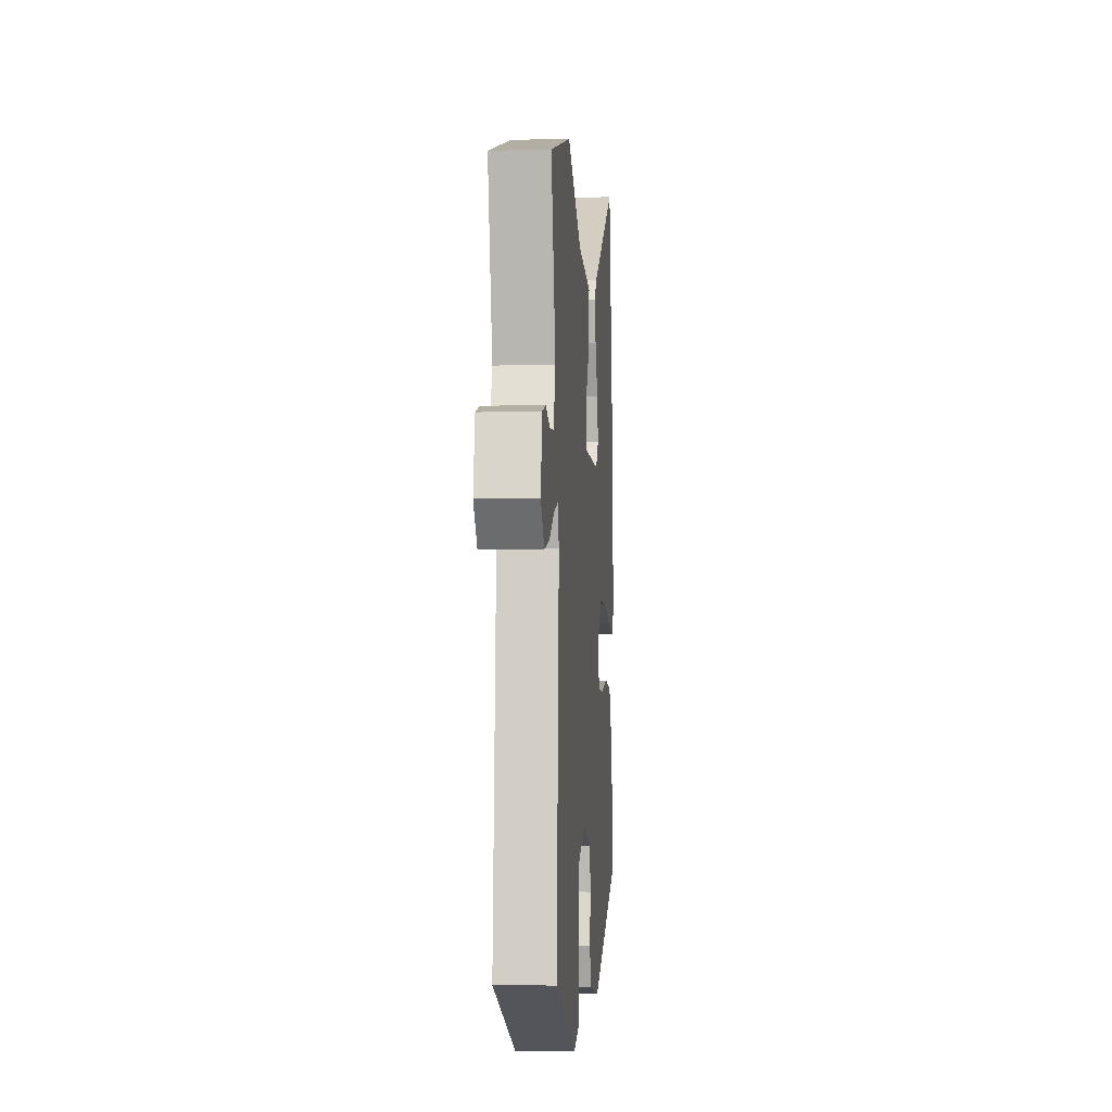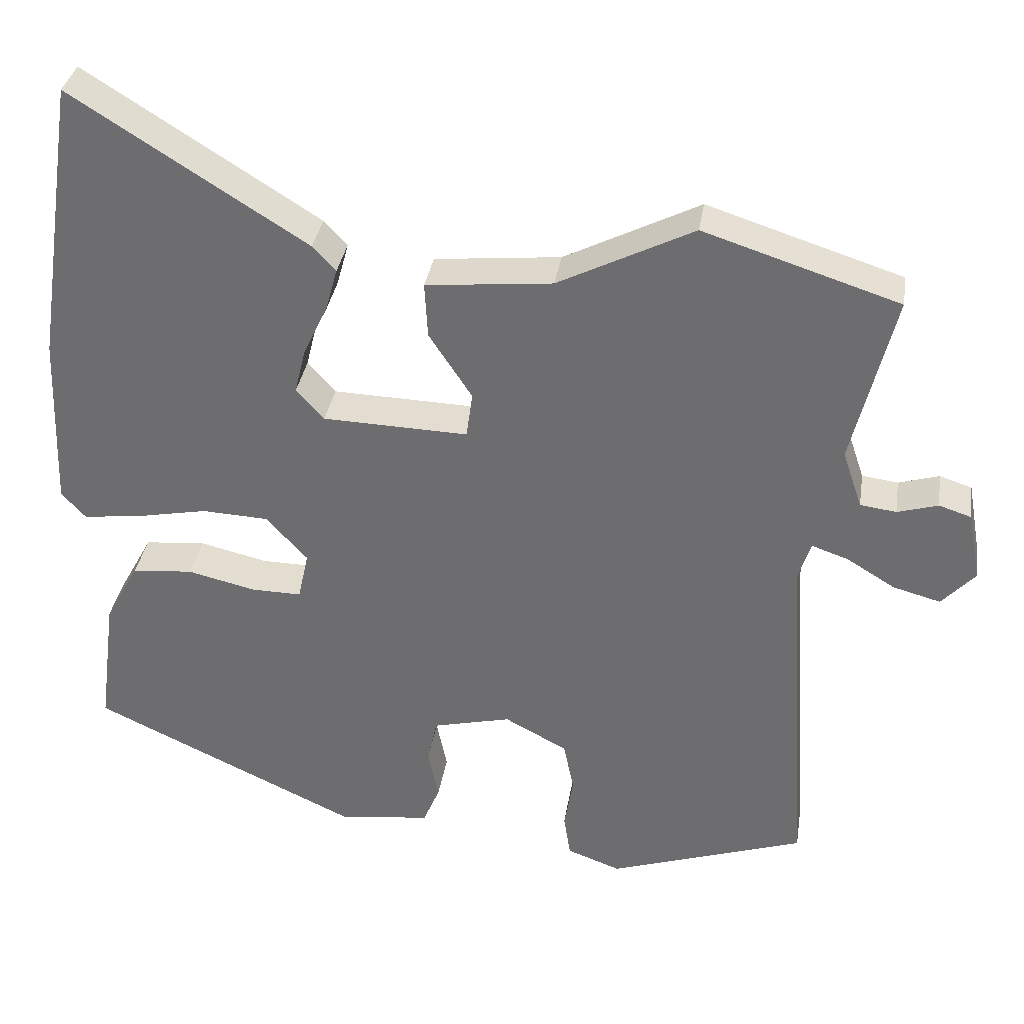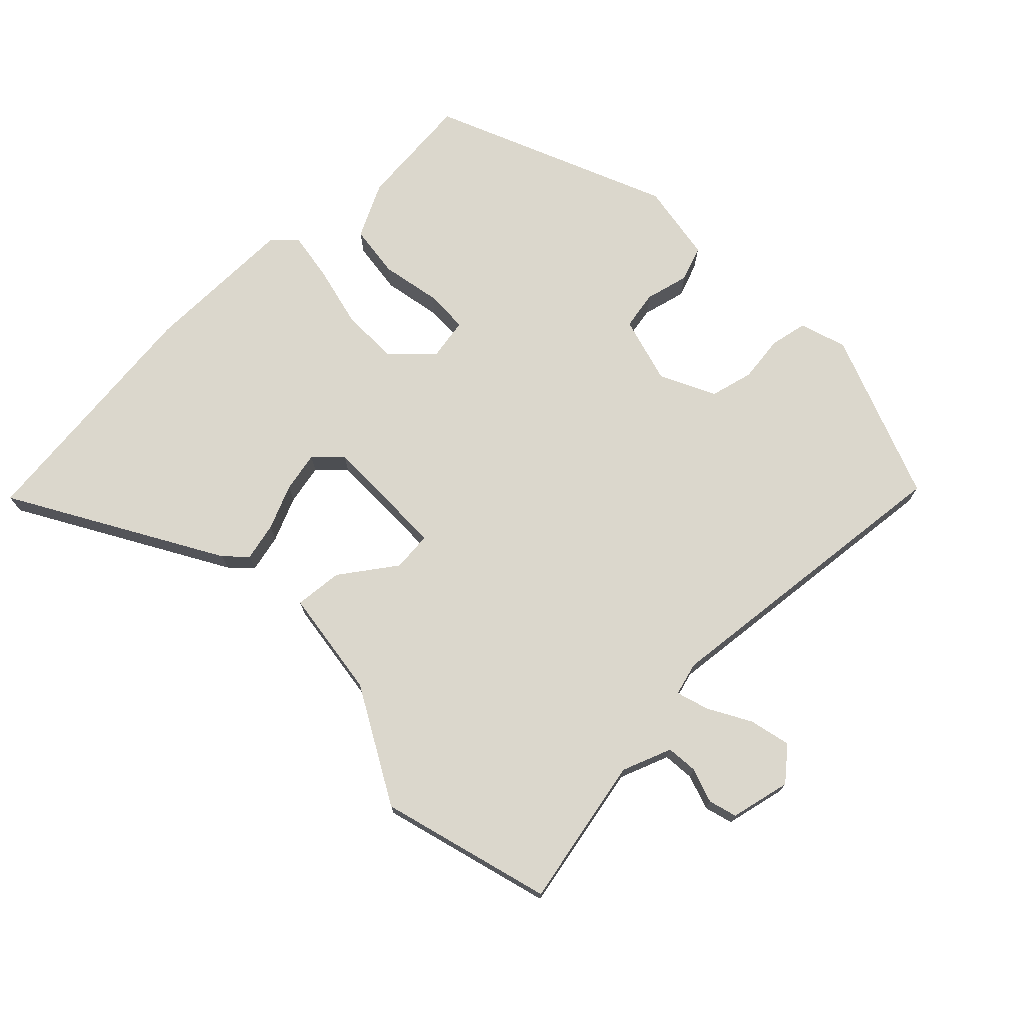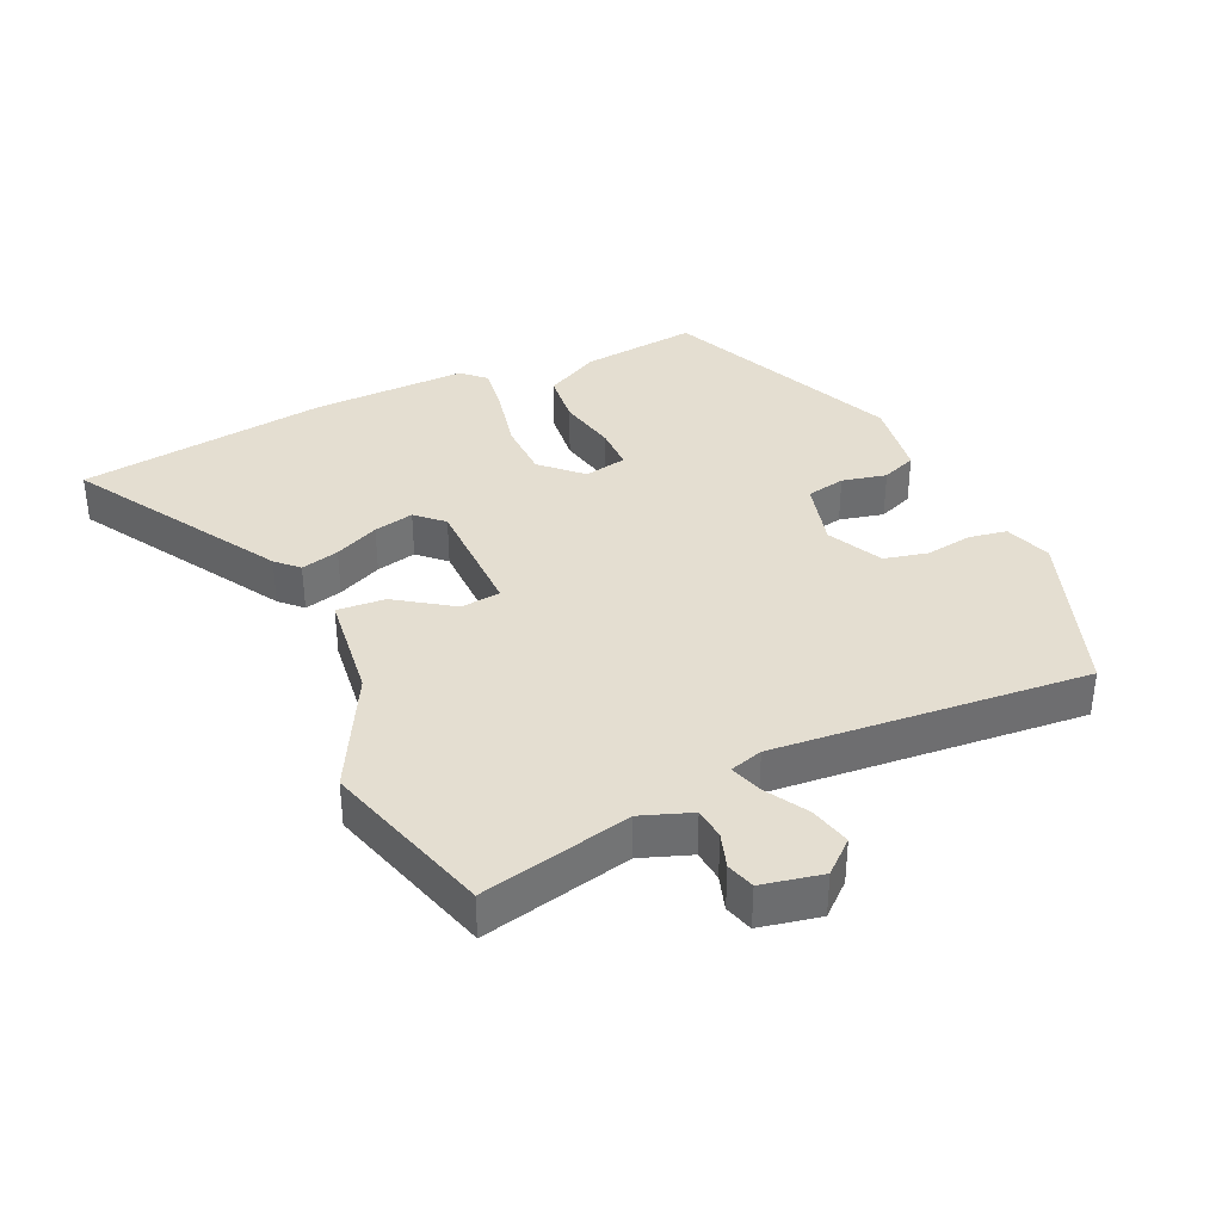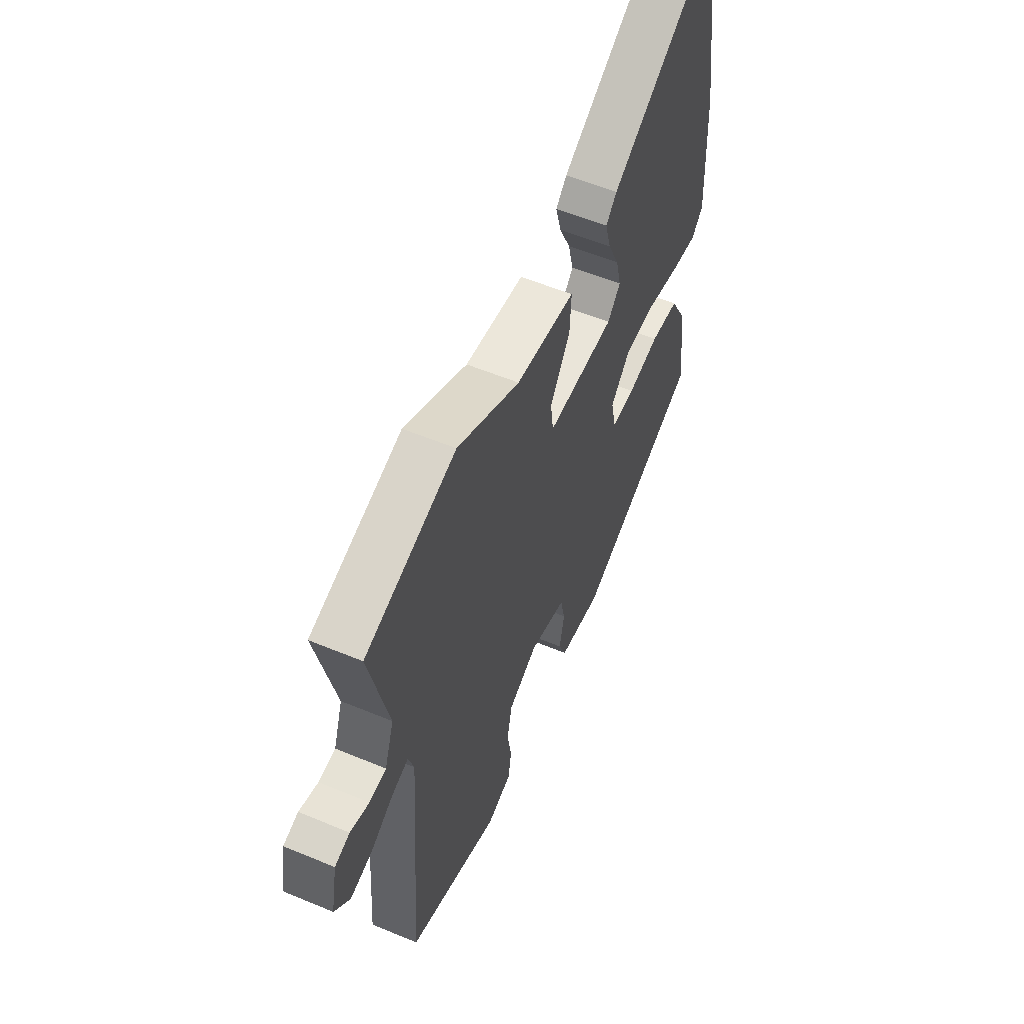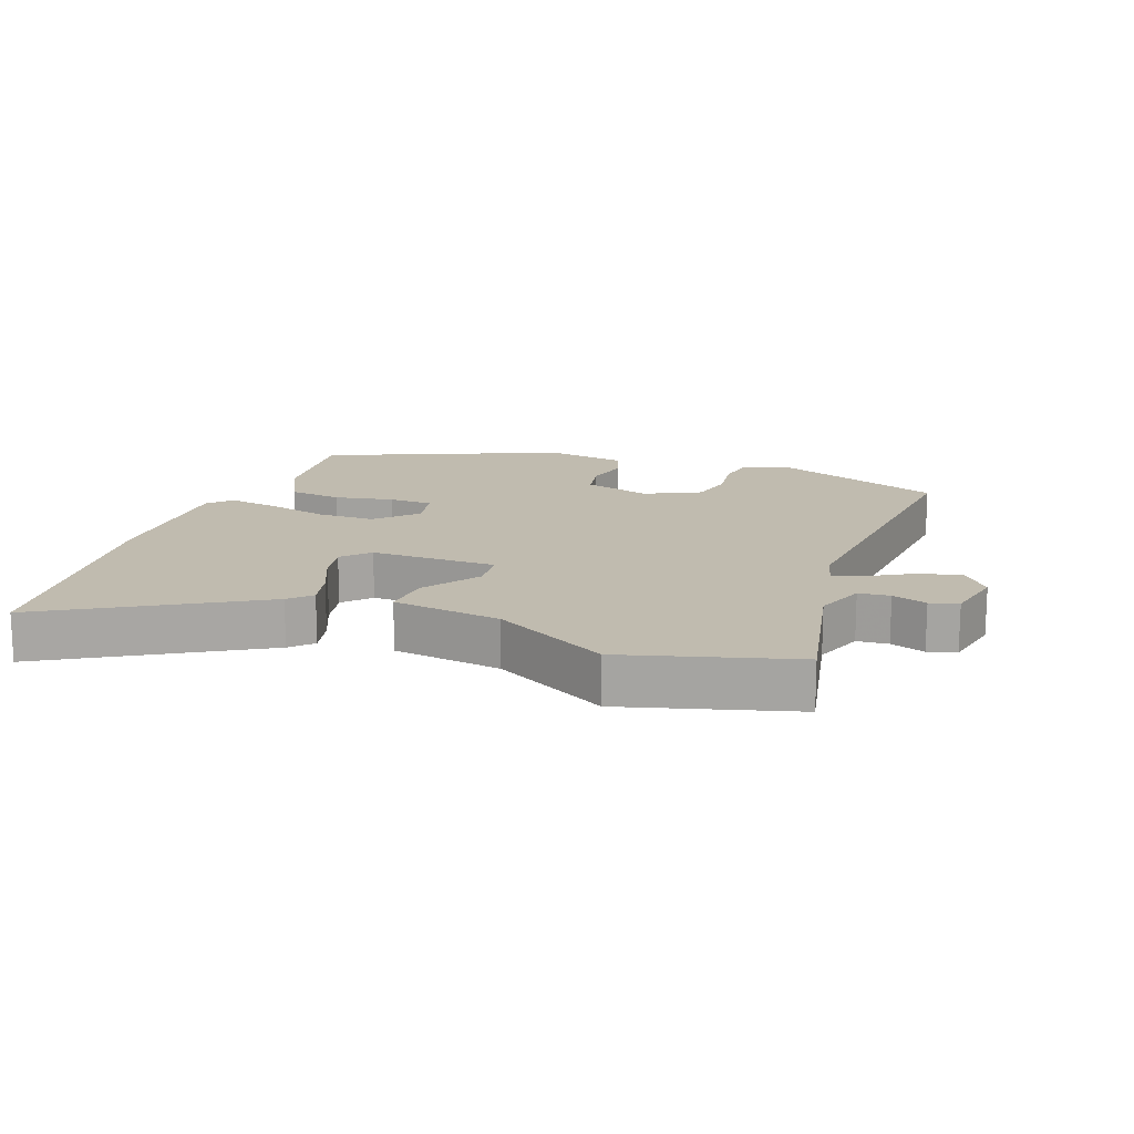
<metadata>
{"format":"obj","ext":"obj","renderer":"f3d","projection":"perspective","resolution":1024,"background":"white","views":[{"elev":-6.5,"azim":94.6,"up":"+Z"},{"elev":34.6,"azim":8.9,"up":"+Z"},{"elev":73.2,"azim":47.9,"up":"+Y"},{"elev":36.5,"azim":66.6,"up":"+Y"},{"elev":55.7,"azim":113.7,"up":"+Z"},{"elev":15.9,"azim":22.1,"up":"+Y"}]}
</metadata>
<code>
v -0.529 0.07 0.304
v -0.472 0.07 0.685
v -0.161 0.07 0.49
v -0.13 0.07 0.457
v -0.146 0.07 0.399
v -0.178 0.07 0.332
v -0.193 0.07 0.271
v -0.156 0.07 0.23
v 0.037 0.07 0.224
v 0.045 0.07 0.285
v -0.012 0.07 0.372
v -0.016 0.07 0.446
v 0.152 0.07 0.463
v 0.332 0.07 0.554
v 0.591 0.07 0.471
v 0.535 0.07 0.243
v 0.561 0.07 0.166
v 0.609 0.07 0.16
v 0.663 0.07 0.176
v 0.706 0.07 0.162
v 0.723 0.07 0.069
v 0.679 0.07 0.021
v 0.616 0.07 0.038
v 0.552 0.07 0.077
v 0.503 0.07 0.094
v 0.487 0.07 0.044
v 0.518 0.07 -0.435
v 0.256 0.07 -0.523
v 0.185 0.07 -0.497
v 0.176 0.07 -0.439
v 0.188 0.07 -0.368
v 0.174 0.07 -0.301
v 0.091 0.07 -0.257
v -0.013 0.07 -0.282
v -0.026 0.07 -0.341
v -0.012 0.07 -0.409
v -0.034 0.07 -0.462
v -0.156 0.07 -0.477
v -0.511 0.07 -0.312
v -0.488 0.07 -0.135
v -0.443 0.07 -0.053
v -0.362 0.07 -0.046
v -0.272 0.07 -0.067
v -0.205 0.07 -0.068
v -0.191 0.07 -0.003
v -0.246 0.07 0.057
v -0.334 0.07 0.061
v -0.43 0.07 0.042
v -0.506 0.07 0.033
v -0.538 0.07 0.068
v -0.529 0 0.304
v -0.472 0 0.685
v -0.161 0 0.49
v -0.13 0 0.457
v -0.146 0 0.399
v -0.178 0 0.332
v -0.193 0 0.271
v -0.156 0 0.23
v 0.037 0 0.224
v 0.045 0 0.285
v -0.012 0 0.372
v -0.016 0 0.446
v 0.152 0 0.463
v 0.332 0 0.554
v 0.591 0 0.471
v 0.535 0 0.243
v 0.561 0 0.166
v 0.609 0 0.16
v 0.663 0 0.176
v 0.706 0 0.162
v 0.723 0 0.069
v 0.679 0 0.021
v 0.616 0 0.038
v 0.552 0 0.077
v 0.503 0 0.094
v 0.487 0 0.044
v 0.518 0 -0.435
v 0.256 0 -0.523
v 0.185 0 -0.497
v 0.176 0 -0.439
v 0.188 0 -0.368
v 0.174 0 -0.301
v 0.091 0 -0.257
v -0.013 0 -0.282
v -0.026 0 -0.341
v -0.012 0 -0.409
v -0.034 0 -0.462
v -0.156 0 -0.477
v -0.511 0 -0.312
v -0.488 0 -0.135
v -0.443 0 -0.053
v -0.362 0 -0.046
v -0.272 0 -0.067
v -0.205 0 -0.068
v -0.191 0 -0.003
v -0.246 0 0.057
v -0.334 0 0.061
v -0.43 0 0.042
v -0.506 0 0.033
v -0.538 0 0.068
f 4 5 6
f 3 4 6
f 2 3 6
f 1 2 6
f 50 1 6
f 49 50 6
f 48 49 6
f 47 48 6
f 46 47 6 7
f 45 46 7 8
f 41 42 43
f 40 41 43
f 39 40 43
f 38 39 43
f 37 38 43
f 36 37 43
f 35 36 43
f 34 35 43 44
f 33 34 44 45
f 29 30 31
f 28 29 31
f 27 28 31
f 26 27 31
f 25 26 31 32
f 22 23 24
f 21 22 24
f 20 21 24
f 19 20 24
f 18 19 24
f 17 18 24 25
f 32 33 45
f 25 32 45
f 17 25 45
f 16 17 45
f 10 11 12 13
f 14 15 16
f 13 14 16
f 10 13 16
f 9 10 16
f 9 16 45
f 8 9 45
f 56 55 54
f 56 54 53
f 56 53 52
f 56 52 51
f 56 51 100
f 56 100 99
f 56 99 98
f 56 98 97
f 57 56 97 96
f 58 57 96 95
f 93 92 91
f 93 91 90
f 93 90 89
f 93 89 88
f 93 88 87
f 93 87 86
f 93 86 85
f 94 93 85 84
f 95 94 84 83
f 81 80 79
f 81 79 78
f 81 78 77
f 81 77 76
f 82 81 76 75
f 74 73 72
f 74 72 71
f 74 71 70
f 74 70 69
f 74 69 68
f 75 74 68 67
f 95 83 82
f 95 82 75
f 95 75 67
f 95 67 66
f 63 62 61 60
f 66 65 64
f 66 64 63
f 66 63 60
f 66 60 59
f 95 66 59
f 95 59 58
f 1 51 52 2
f 2 52 53 3
f 3 53 54 4
f 4 54 55 5
f 5 55 56 6
f 6 56 57 7
f 7 57 58 8
f 8 58 59 9
f 9 59 60 10
f 10 60 61 11
f 11 61 62 12
f 12 62 63 13
f 13 63 64 14
f 14 64 65 15
f 15 65 66 16
f 16 66 67 17
f 17 67 68 18
f 18 68 69 19
f 19 69 70 20
f 20 70 71 21
f 21 71 72 22
f 22 72 73 23
f 23 73 74 24
f 24 74 75 25
f 25 75 76 26
f 26 76 77 27
f 27 77 78 28
f 28 78 79 29
f 29 79 80 30
f 30 80 81 31
f 31 81 82 32
f 32 82 83 33
f 33 83 84 34
f 34 84 85 35
f 35 85 86 36
f 36 86 87 37
f 37 87 88 38
f 38 88 89 39
f 39 89 90 40
f 40 90 91 41
f 41 91 92 42
f 42 92 93 43
f 43 93 94 44
f 44 94 95 45
f 45 95 96 46
f 46 96 97 47
f 47 97 98 48
f 48 98 99 49
f 49 99 100 50
f 50 100 51 1

</code>
